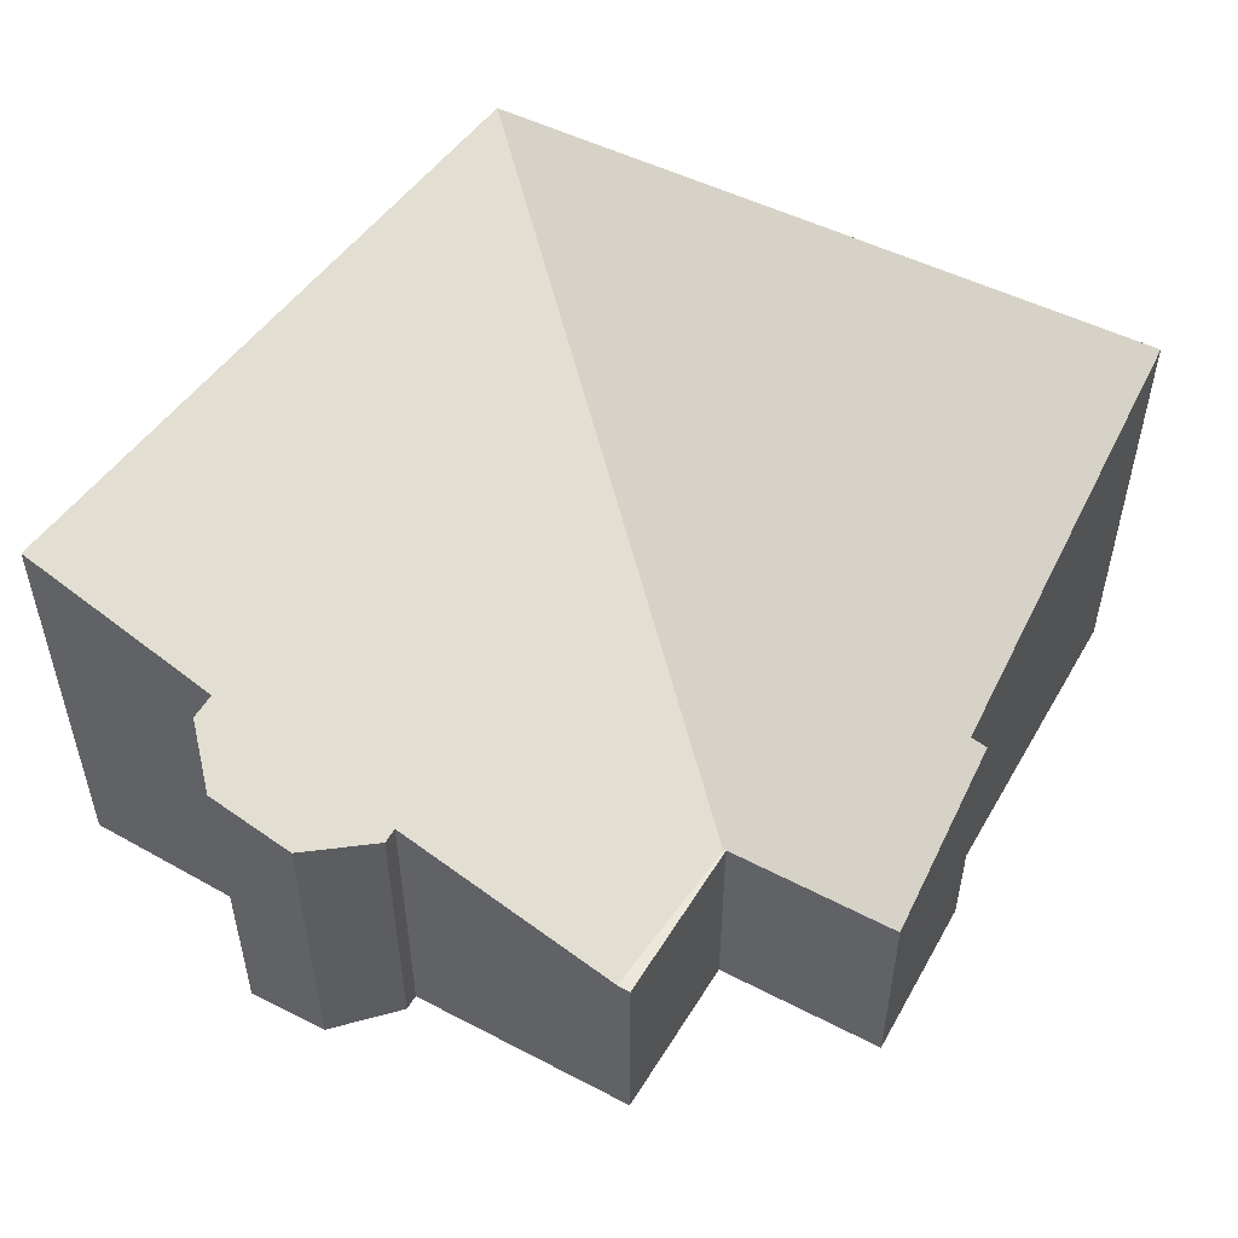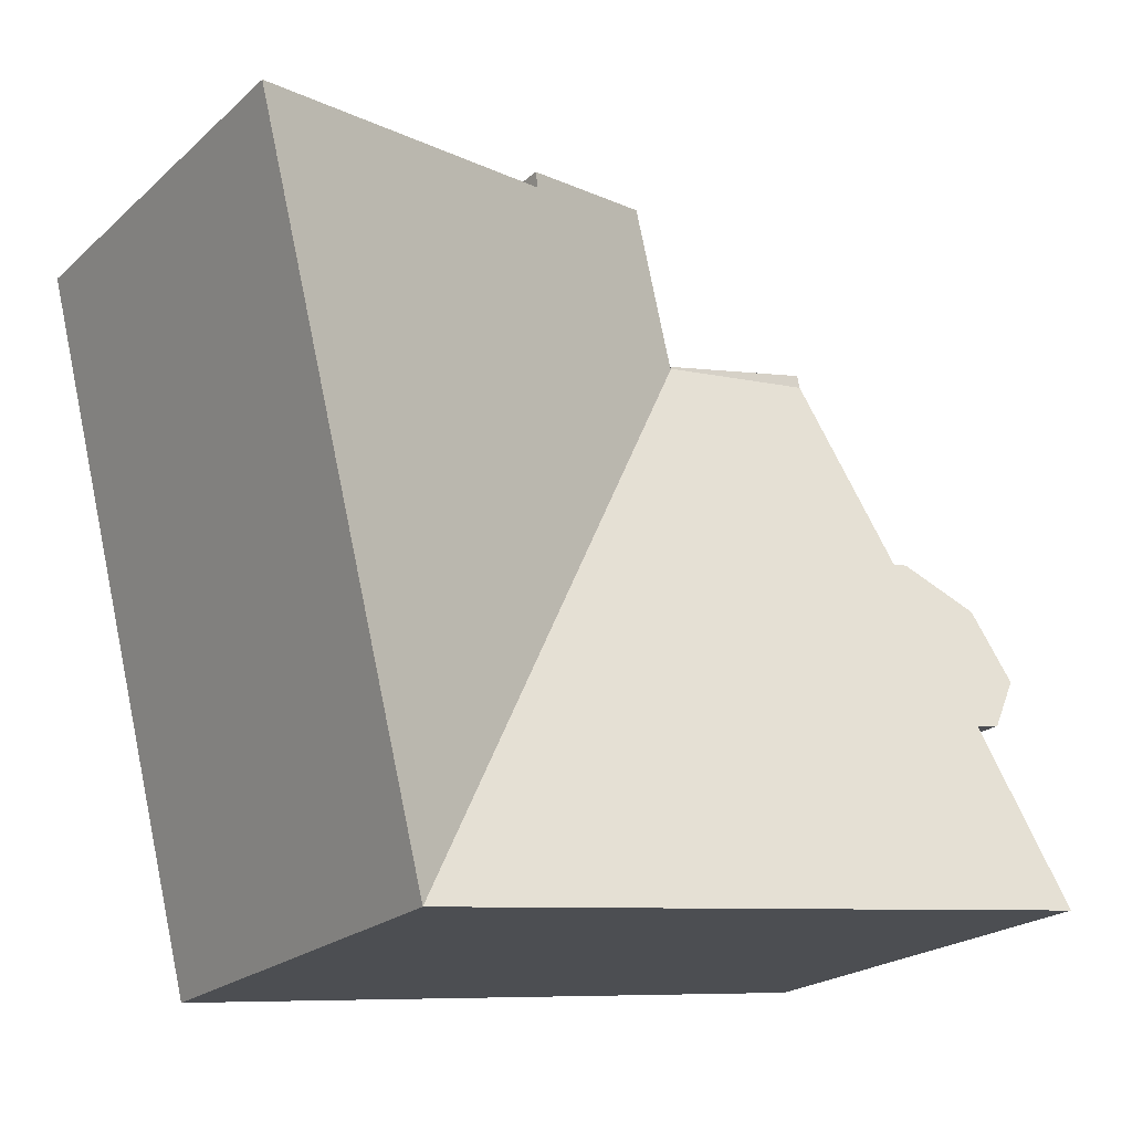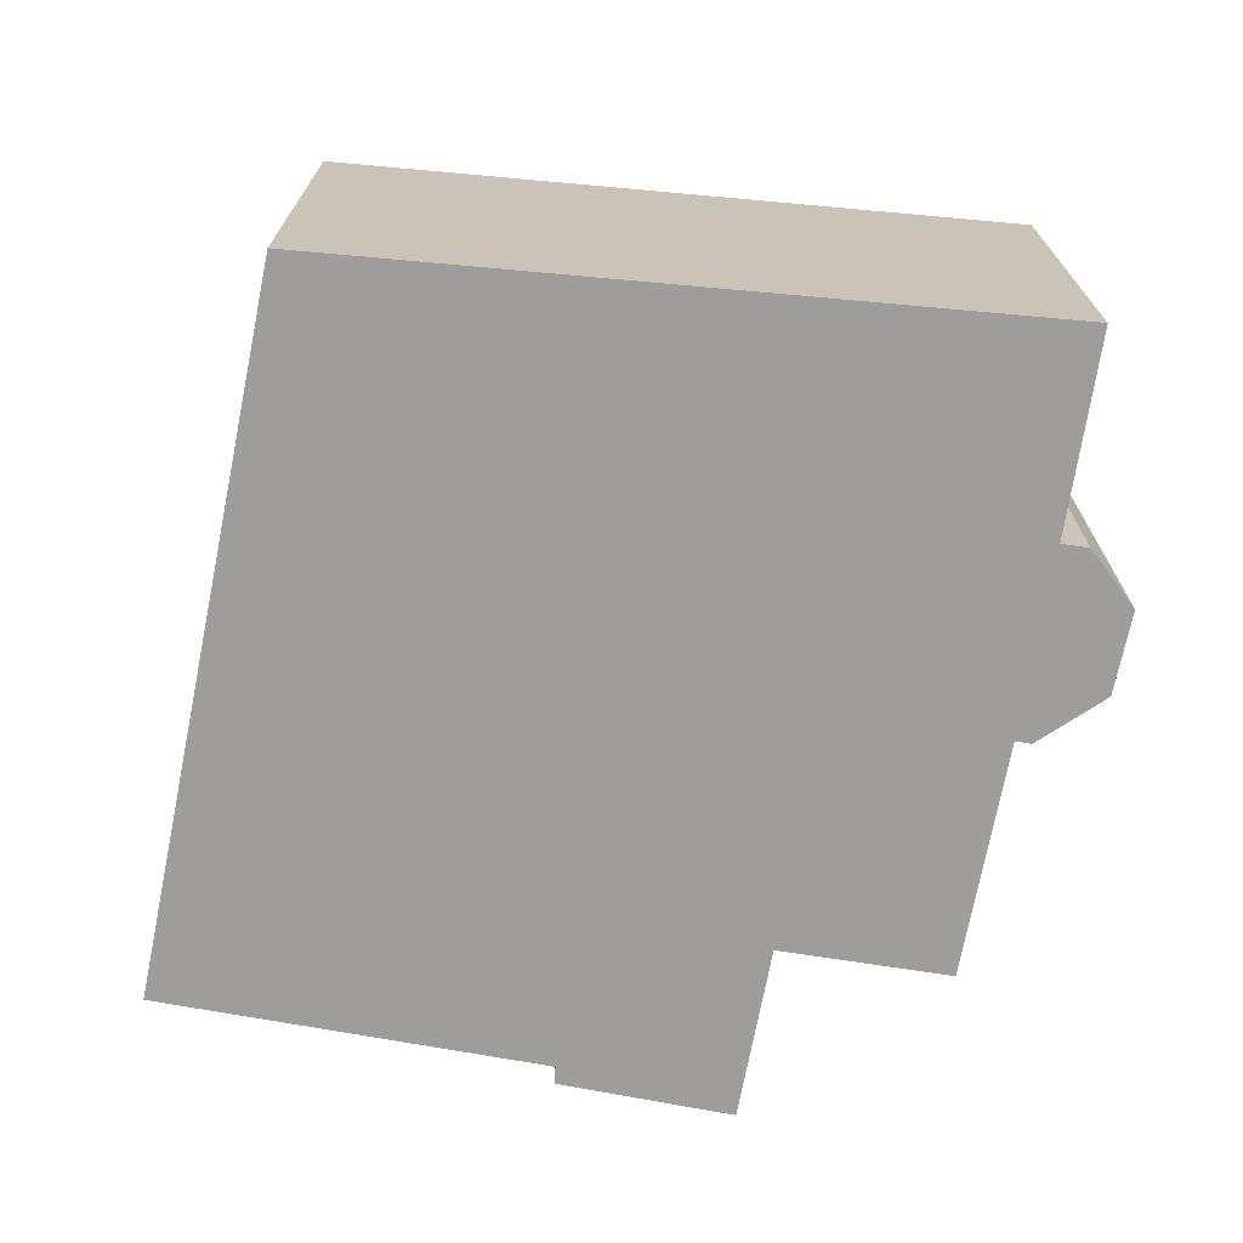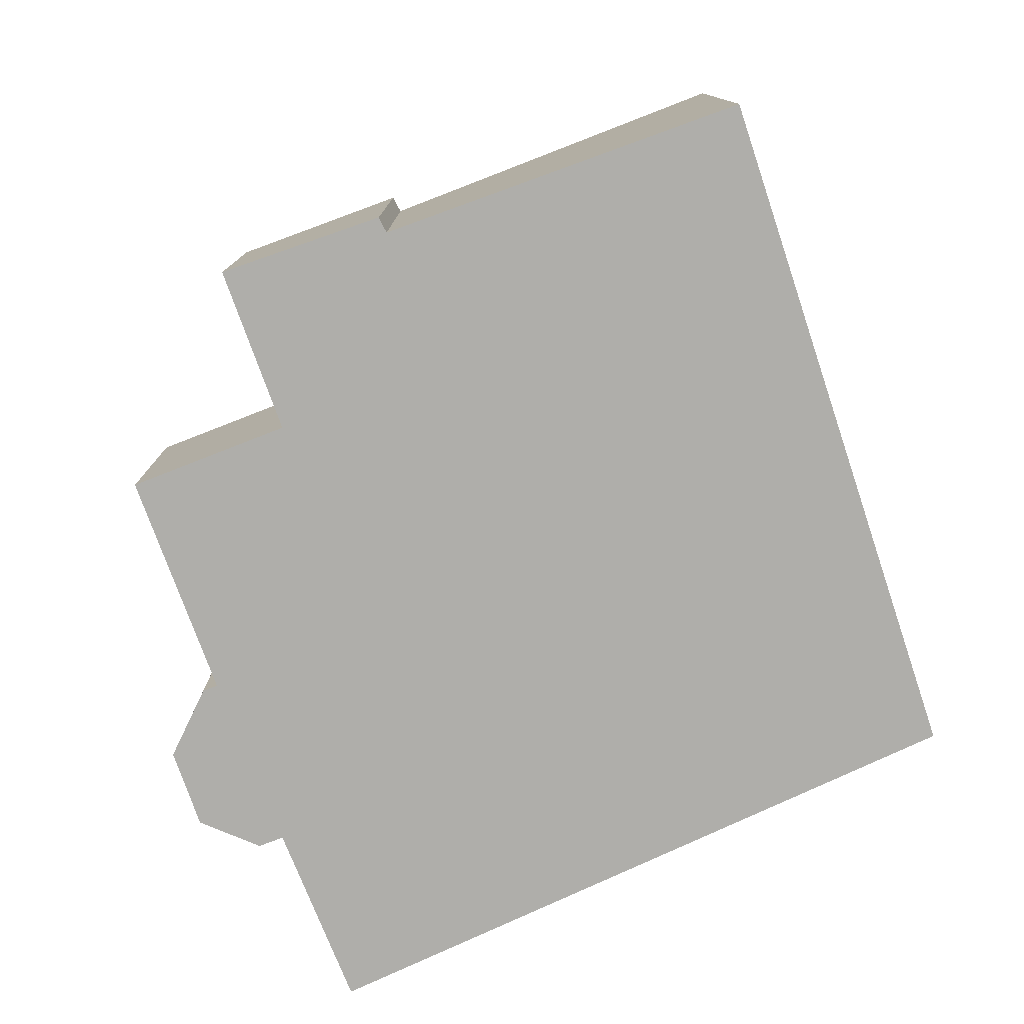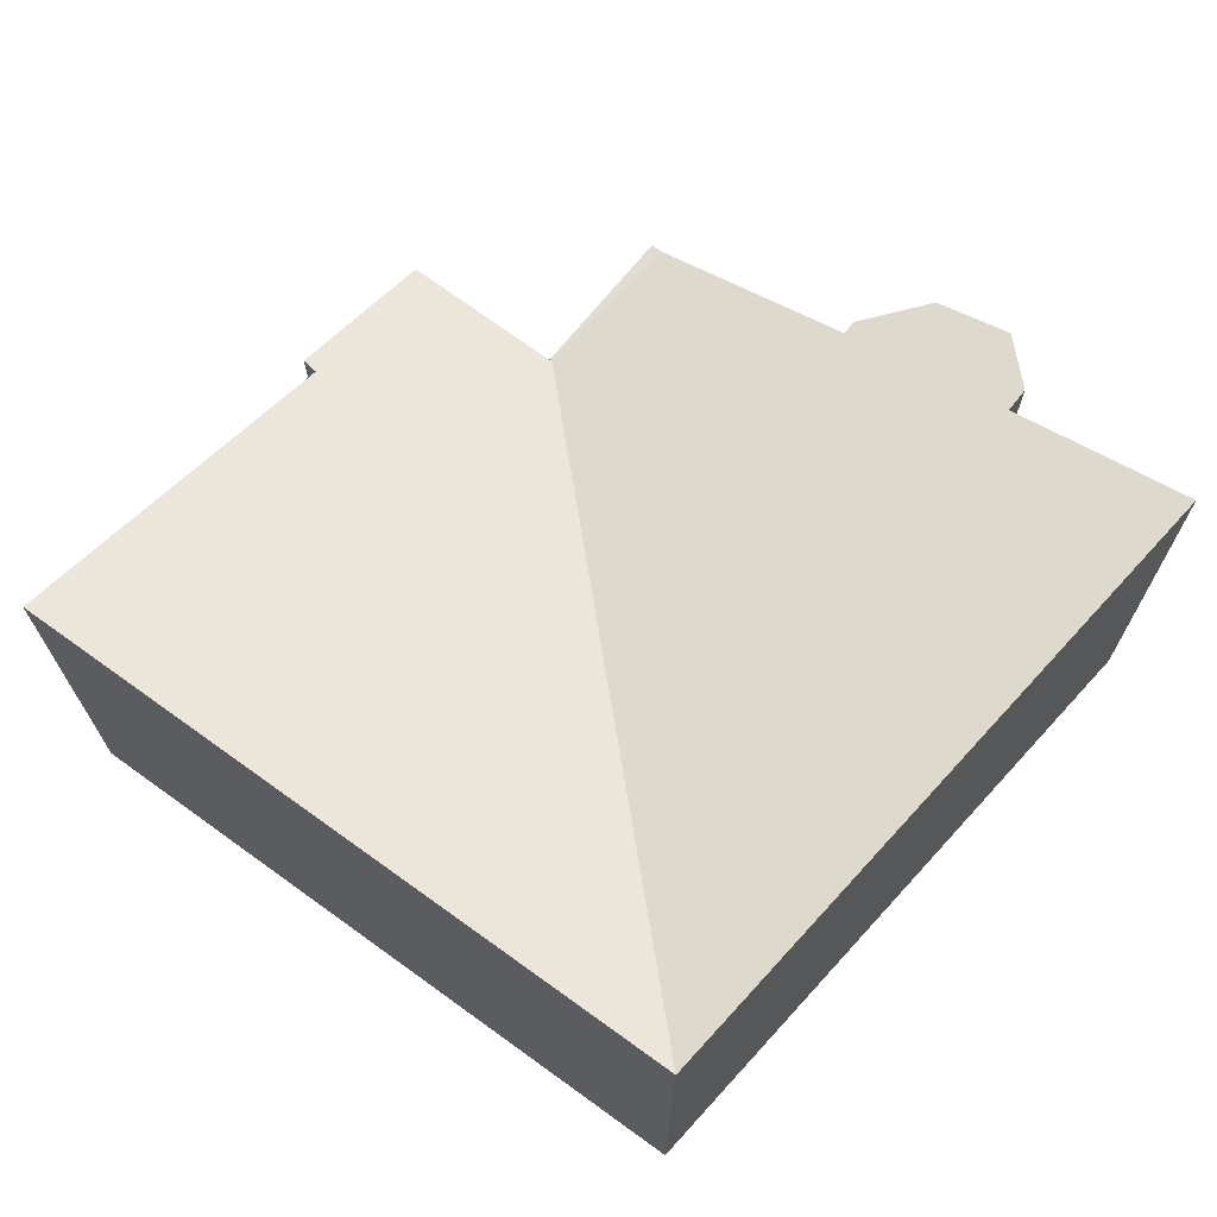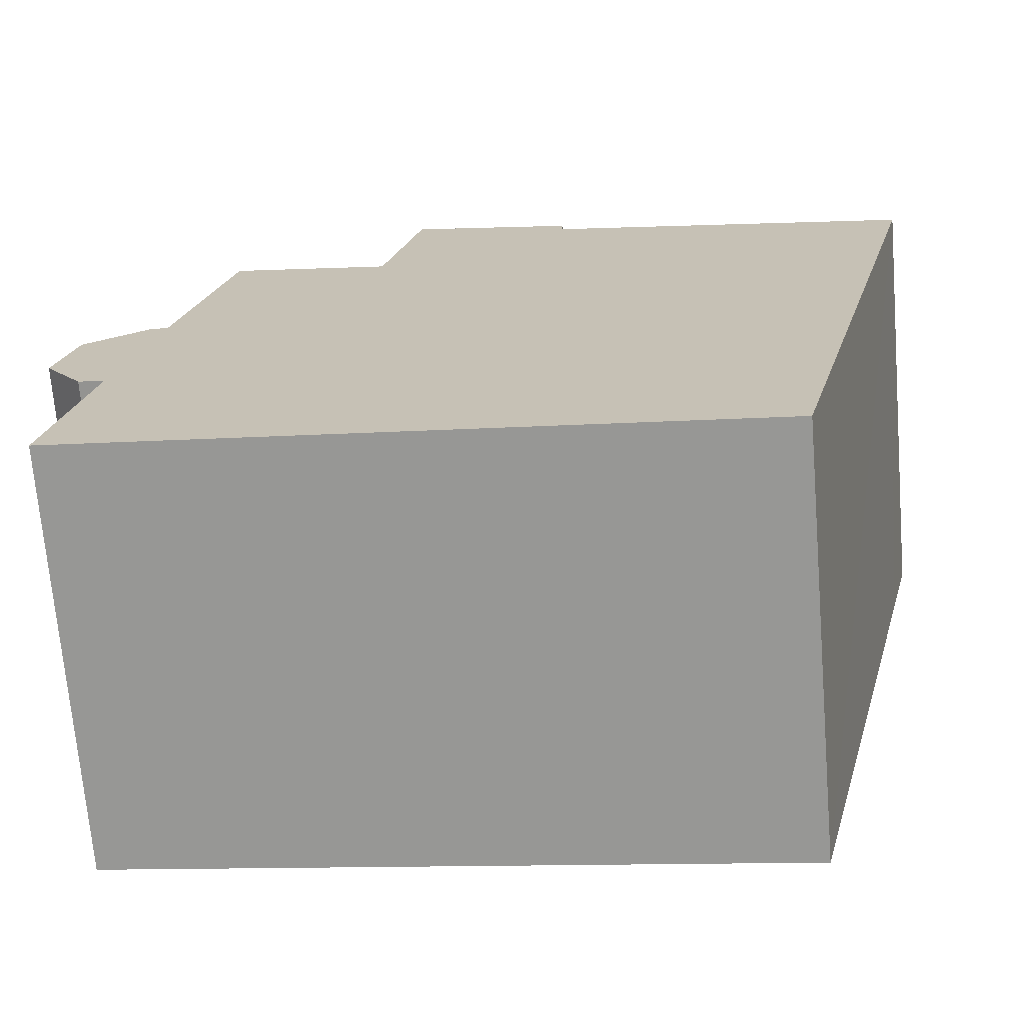
<metadata>
{"format":"obj","ext":"obj","renderer":"f3d","projection":"perspective","resolution":1024,"background":"white","views":[{"elev":52.4,"azim":-47.9,"up":"+Y"},{"elev":-21.3,"azim":146.6,"up":"+Z"},{"elev":-70.6,"azim":-177.7,"up":"+Y"},{"elev":-77.6,"azim":32.6,"up":"+Y"},{"elev":69.3,"azim":139.9,"up":"+Y"},{"elev":-70.1,"azim":4.7,"up":"+Z"}]}
</metadata>
<code>
v  4.976 3.32 4.895
v  2.419 3.32 5.438
v  4.985 3.32 4.928
v  2.374 3.32 5.236
v  5.643 3.32 7.554
v  5.191 3.32 5.751
v  5.605 3.305 7.563
v  8.217 4.368 6.936
v  5.002 3.327 4.925
v  11.33 6.752 -5.406
v  8.191 4.384 6.664
v  14.02 6.749 5.347
v  13.63 6.749 3.761
v  0 5.331 3.264e-16
v  1.032 5.639 -0.985
v  0.619 5.628 -0.9
v  2.68 6.752 -4.273
v  0.455 6.752 -3.981
v  1.615 4.581 1.857
v  0.302 4.863 1.251
v  1.372 4.574 1.908
v  0.455 2.438e-16 -3.981
v  1.032 6.031e-17 -0.985
v  0 0 0
v  0.302 -7.66e-17 1.251
v  1.615 -1.137e-16 1.857
v  2.419 -3.33e-16 5.438
v  2.374 -3.206e-16 5.236
v  5.002 -3.016e-16 4.925
v  5.605 -4.631e-16 7.563
v  5.191 -3.521e-16 5.751
v  0.619 5.511e-17 -0.9
v  11.33 3.31e-16 -5.406
v  2.68 2.616e-16 -4.273
v  1.372 -1.168e-16 1.908
v  4.985 -3.018e-16 4.928
v  8.217 -4.247e-16 6.936
v  5.643 -4.625e-16 7.554
v  14.02 -3.274e-16 5.347
v  8.191 -4.081e-16 6.664
v  13.63 -2.303e-16 3.761
g defaultobject
f 1 2 3
f 2 1 4
f 5 6 7
f 6 5 8
f 6 8 9
f 9 10 1
f 10 9 11
f 11 9 8
f 10 11 12
f 10 12 13
f 14 15 16
f 15 17 18
f 17 15 10
f 10 15 1
f 1 15 14
f 1 14 19
f 19 14 20
f 19 20 21
f 1 19 4
f 22 15 18
f 15 22 23
f 24 20 14
f 20 24 25
f 26 4 19
f 4 26 2
f 2 26 27
f 27 26 28
f 29 6 9
f 6 29 7
f 7 29 30
f 30 29 31
f 23 16 15
f 16 23 32
f 33 17 10
f 17 33 34
f 17 34 18
f 18 34 22
f 32 14 16
f 14 32 24
f 25 21 20
f 21 25 35
f 21 26 19
f 26 21 35
f 27 3 2
f 3 27 36
f 3 29 9
f 29 3 36
f 5 37 8
f 37 5 7
f 37 7 30
f 37 30 38
f 11 39 12
f 39 11 40
f 8 40 11
f 40 8 37
f 39 13 12
f 13 39 10
f 10 39 33
f 33 39 41
f 38 40 37
f 24 23 25
f 23 24 32
f 40 41 39
f 41 40 33
f 33 40 38
f 33 38 30
f 33 30 31
f 33 31 29
f 33 29 36
f 33 36 27
f 33 27 28
f 33 28 26
f 33 26 34
f 34 26 35
f 34 35 25
f 34 25 23
f 34 23 22

</code>
